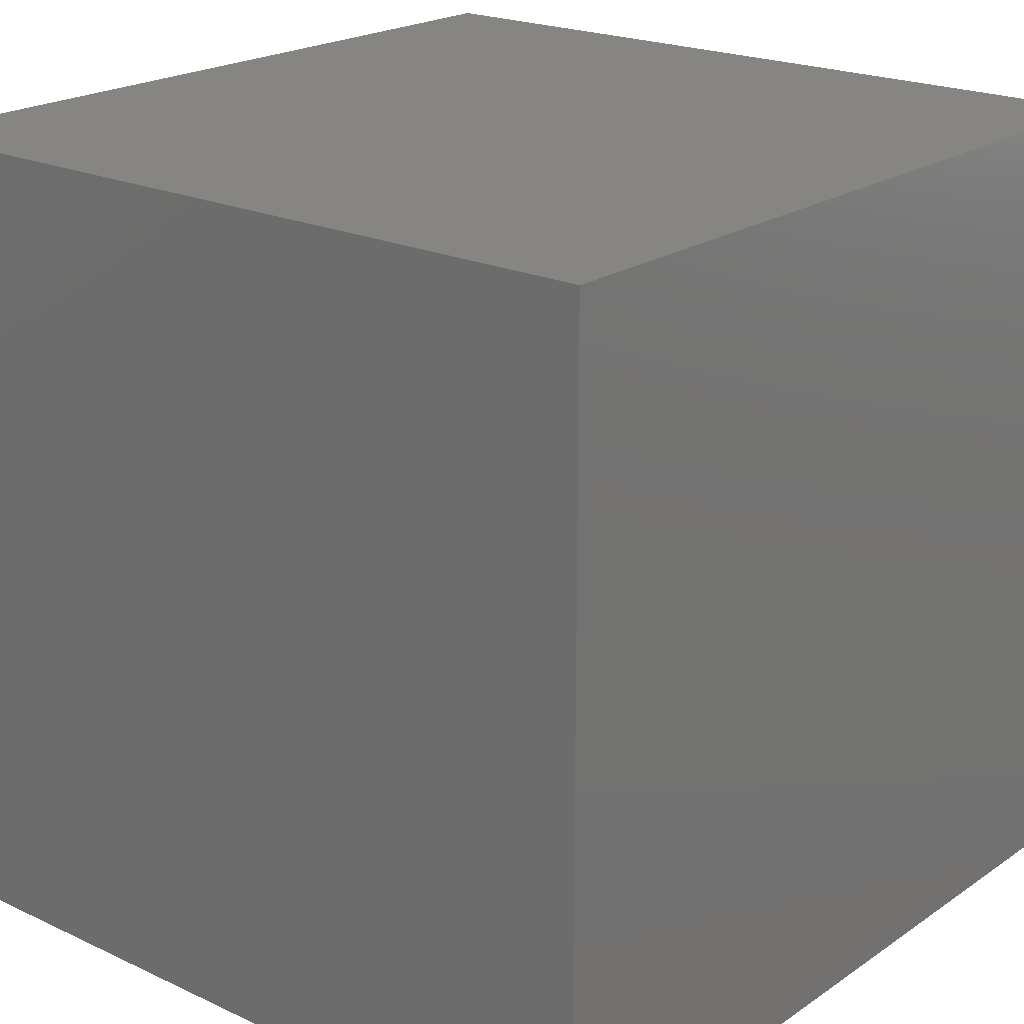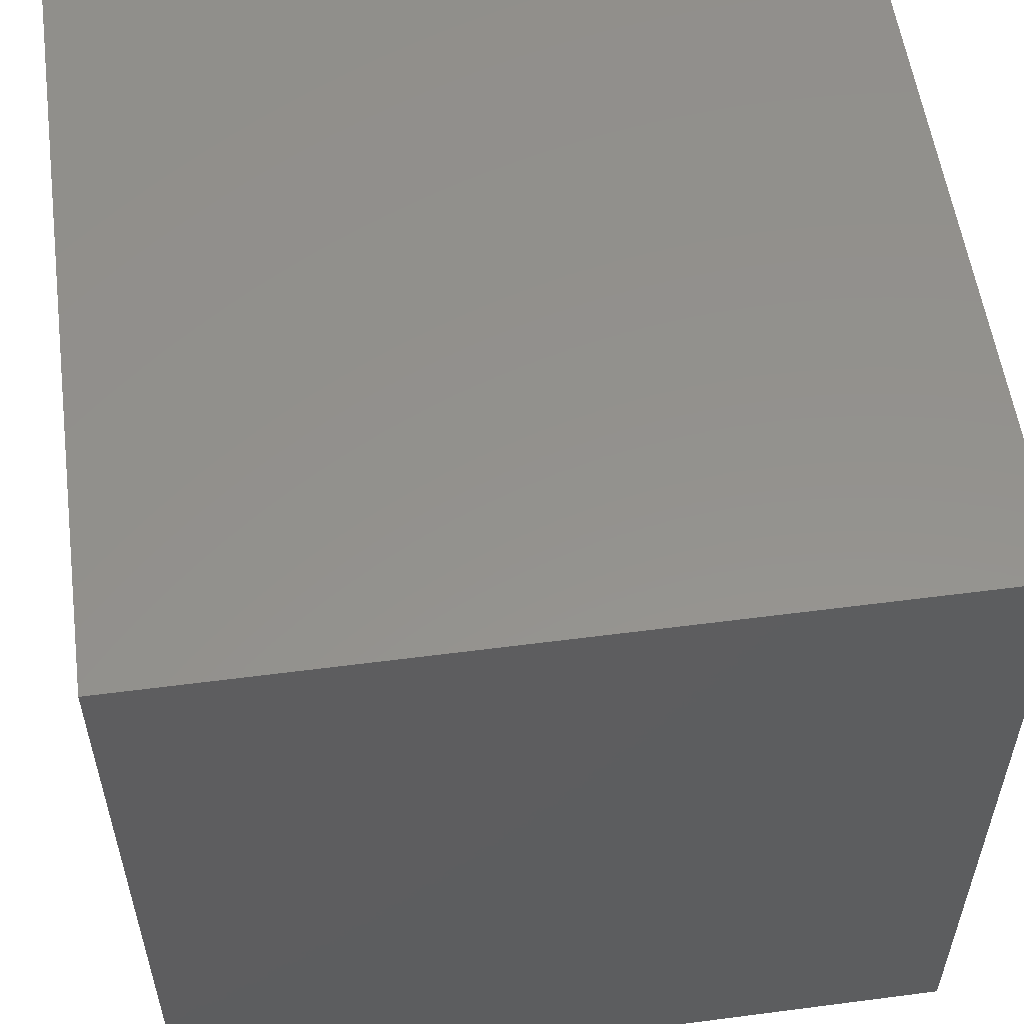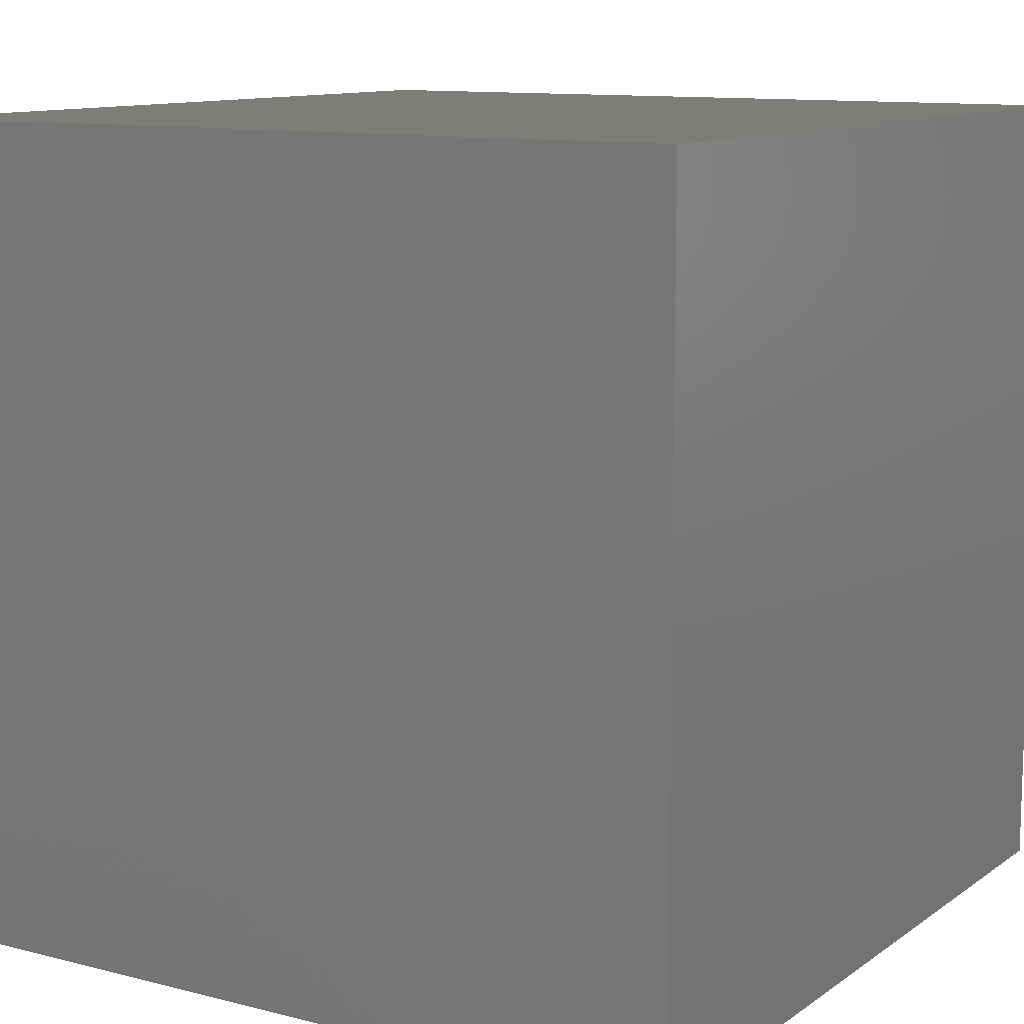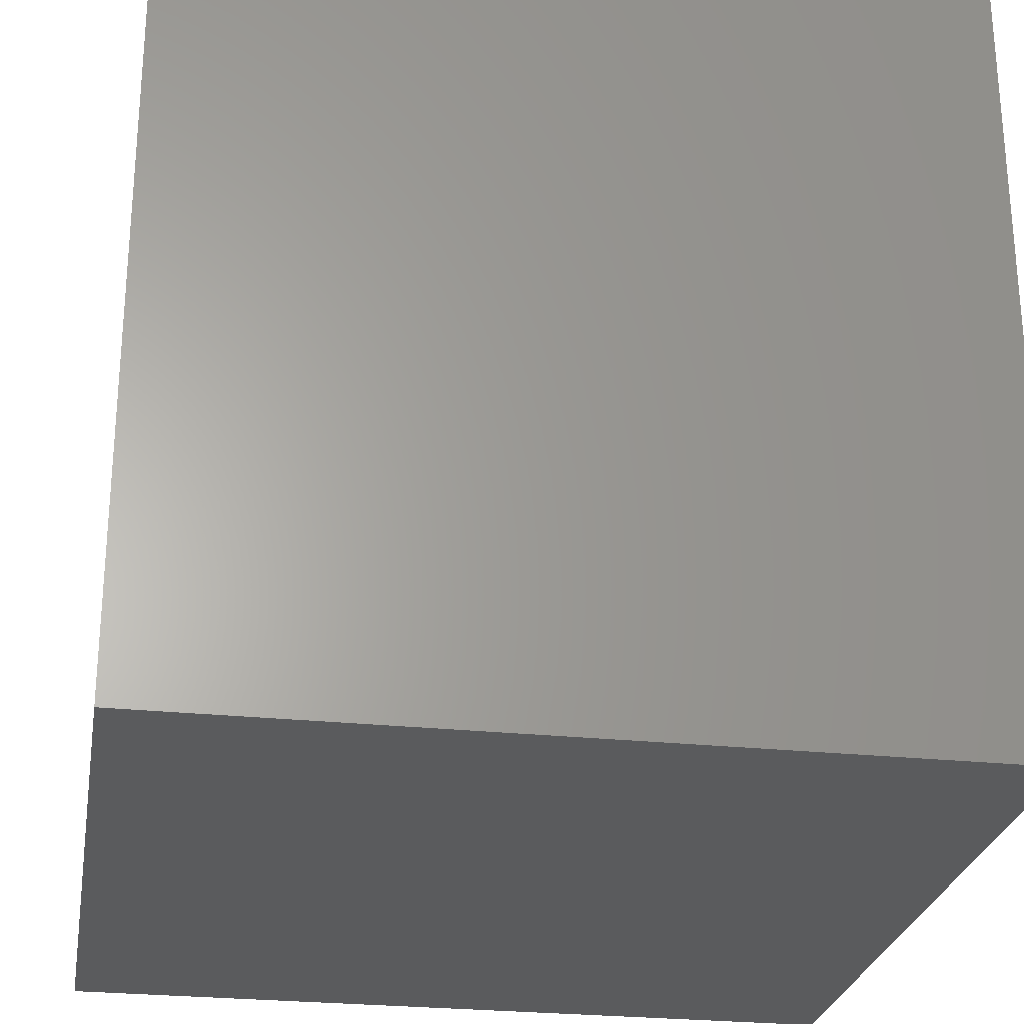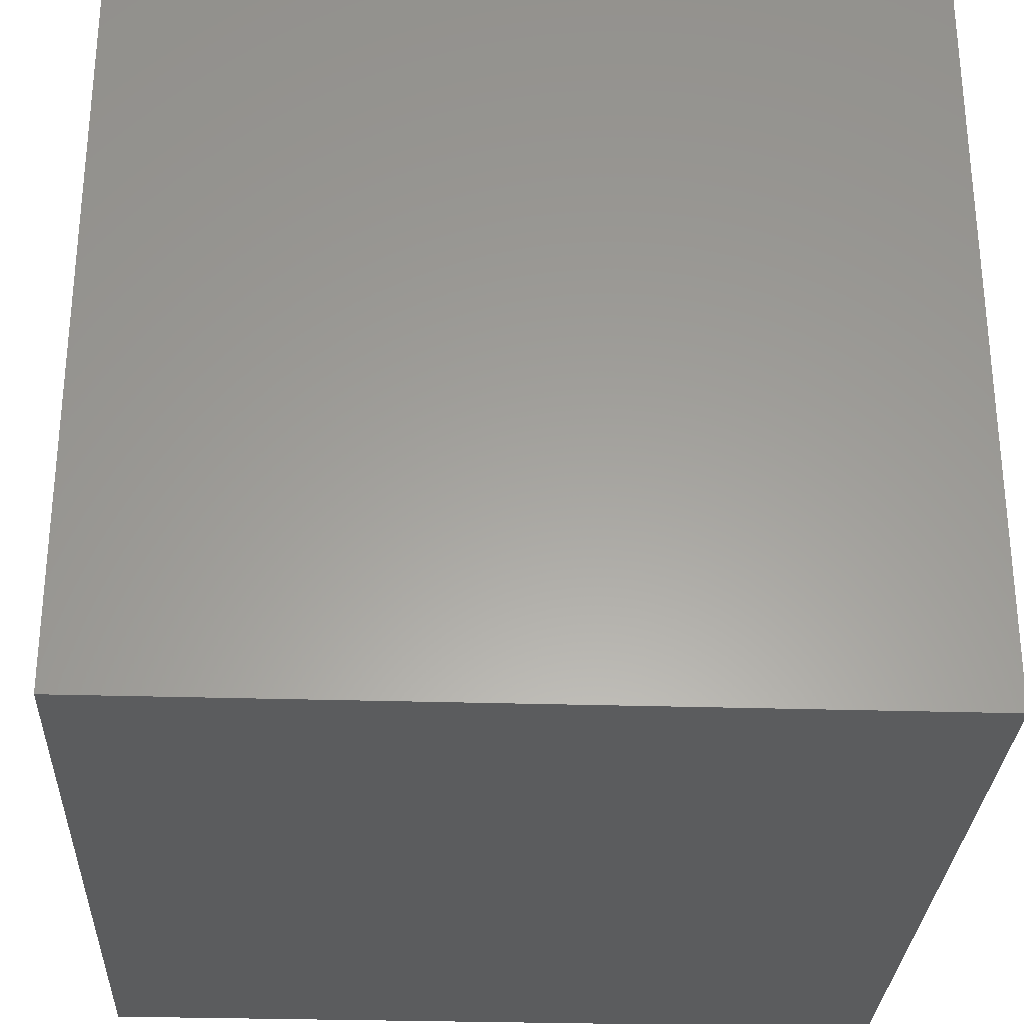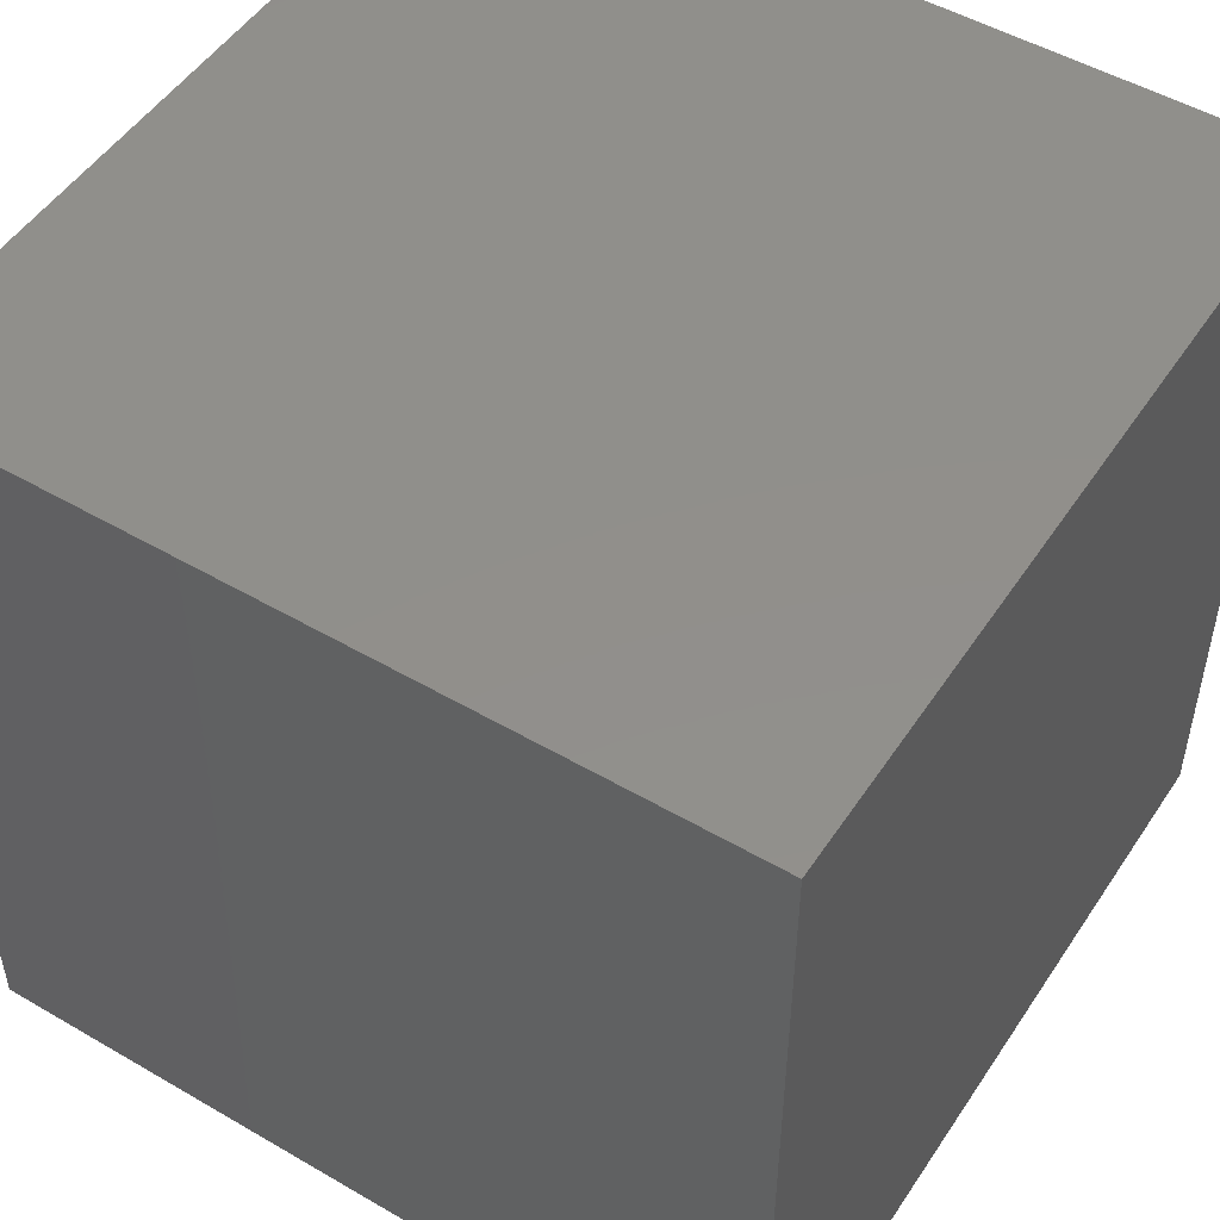
<metadata>
{"format":"stl","ext":"stl","renderer":"f3d","projection":"perspective","resolution":1024,"background":"white","views":[{"elev":21.0,"azim":39.8,"up":"+Y"},{"elev":55.6,"azim":172.2,"up":"+Z"},{"elev":11.2,"azim":-58.1,"up":"+Z"},{"elev":-26.4,"azim":-99.5,"up":"+Y"},{"elev":-29.2,"azim":-92.6,"up":"+Y"},{"elev":50.5,"azim":-147.5,"up":"+Y"}]}
</metadata>
<code>
# stl→obj: 8 verts, 12 faces
v -1 -1 -1
v -1 -1 1
v -1 1 1
v -1 1 -1
v 1 1 1
v 1 1 -1
v 1 -1 1
v 1 -1 -1
f 1 2 3
f 1 3 4
f 4 3 5
f 4 5 6
f 6 5 7
f 6 7 8
f 8 7 2
f 8 2 1
f 4 6 8
f 4 8 1
f 5 3 2
f 5 2 7

</code>
